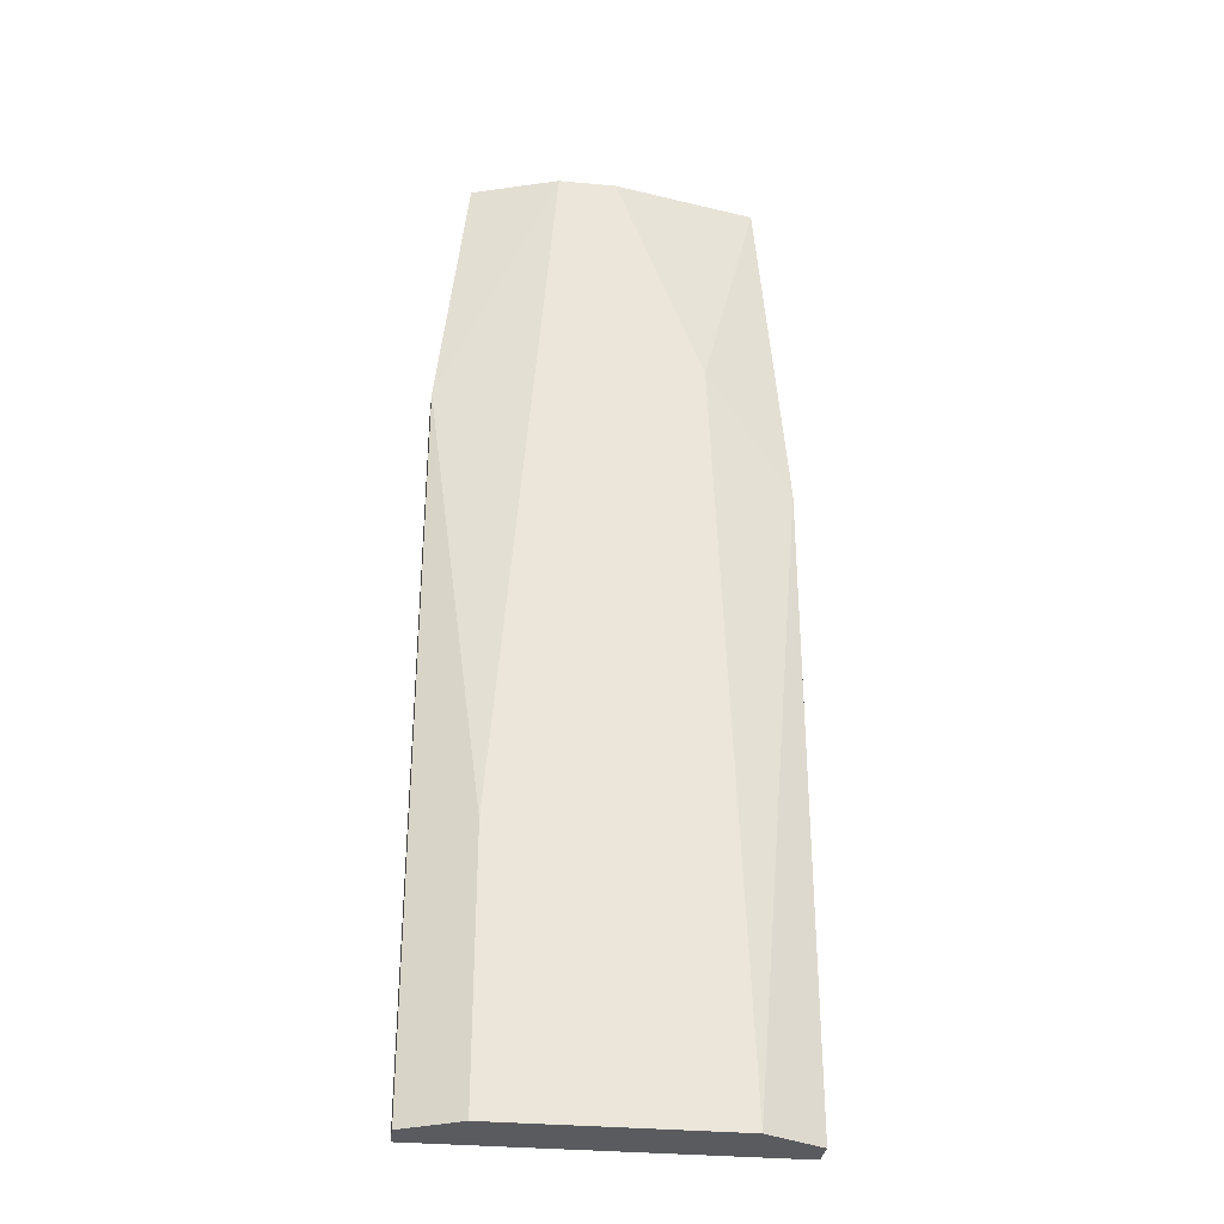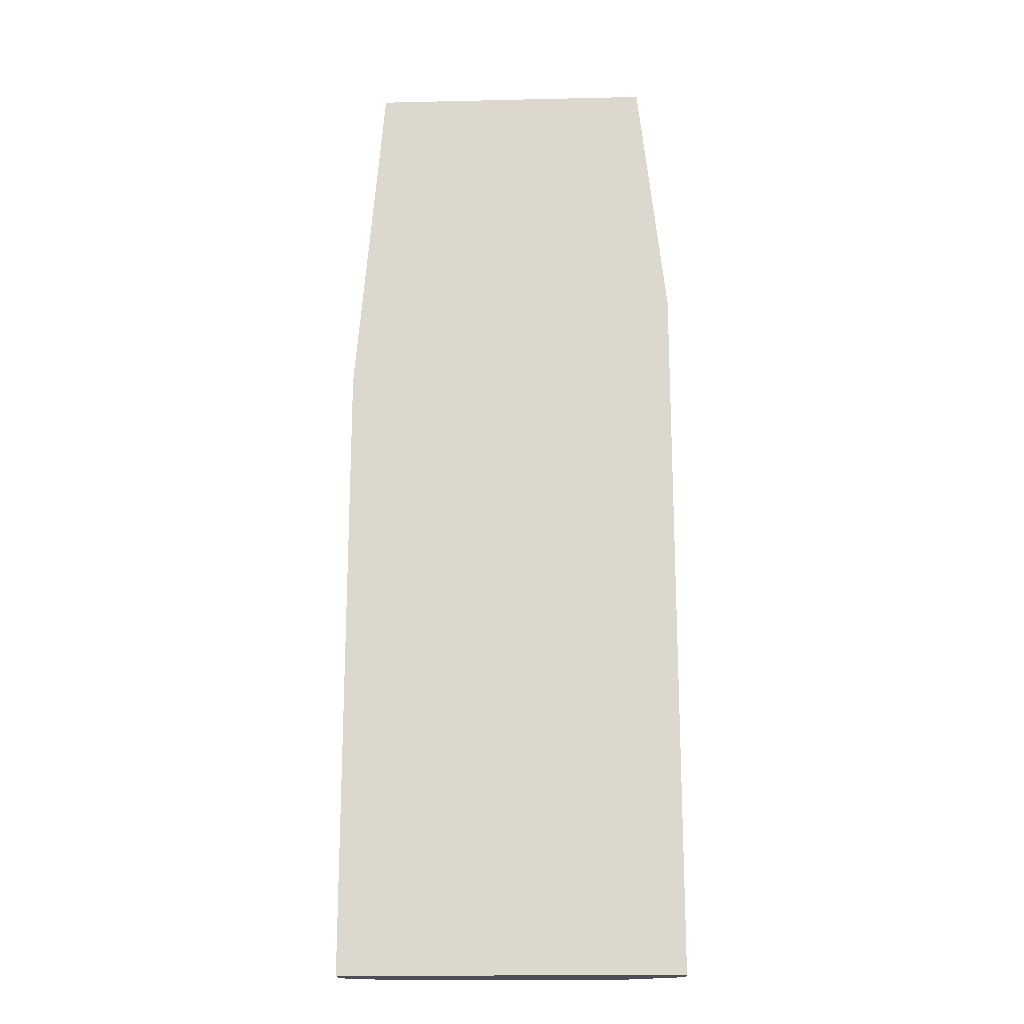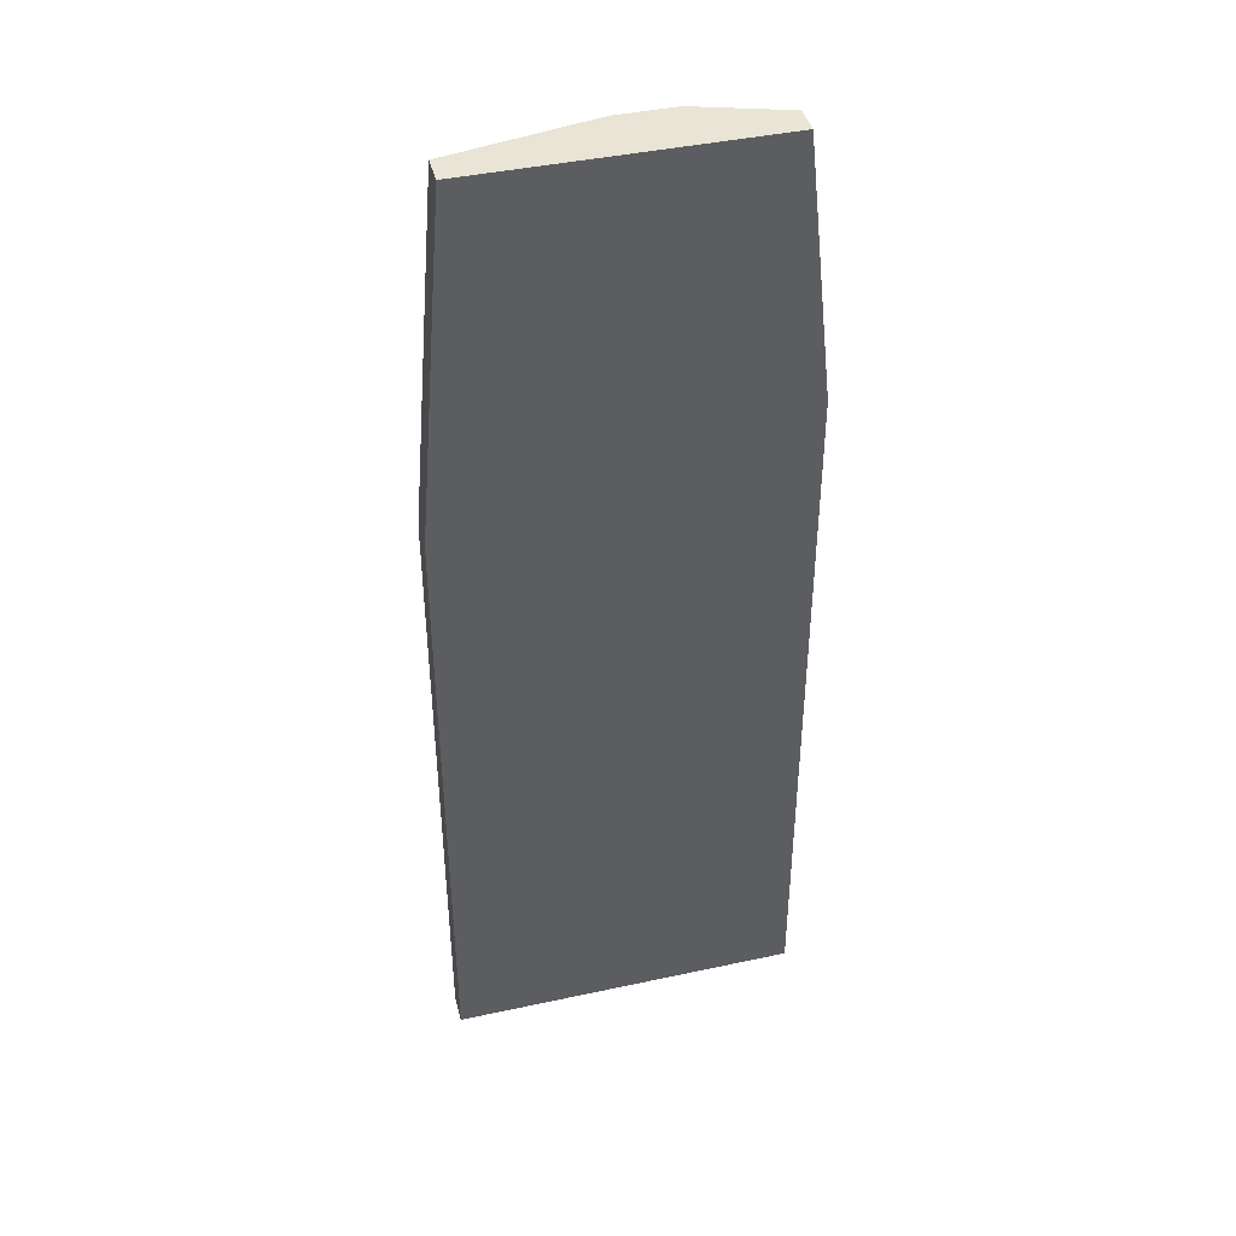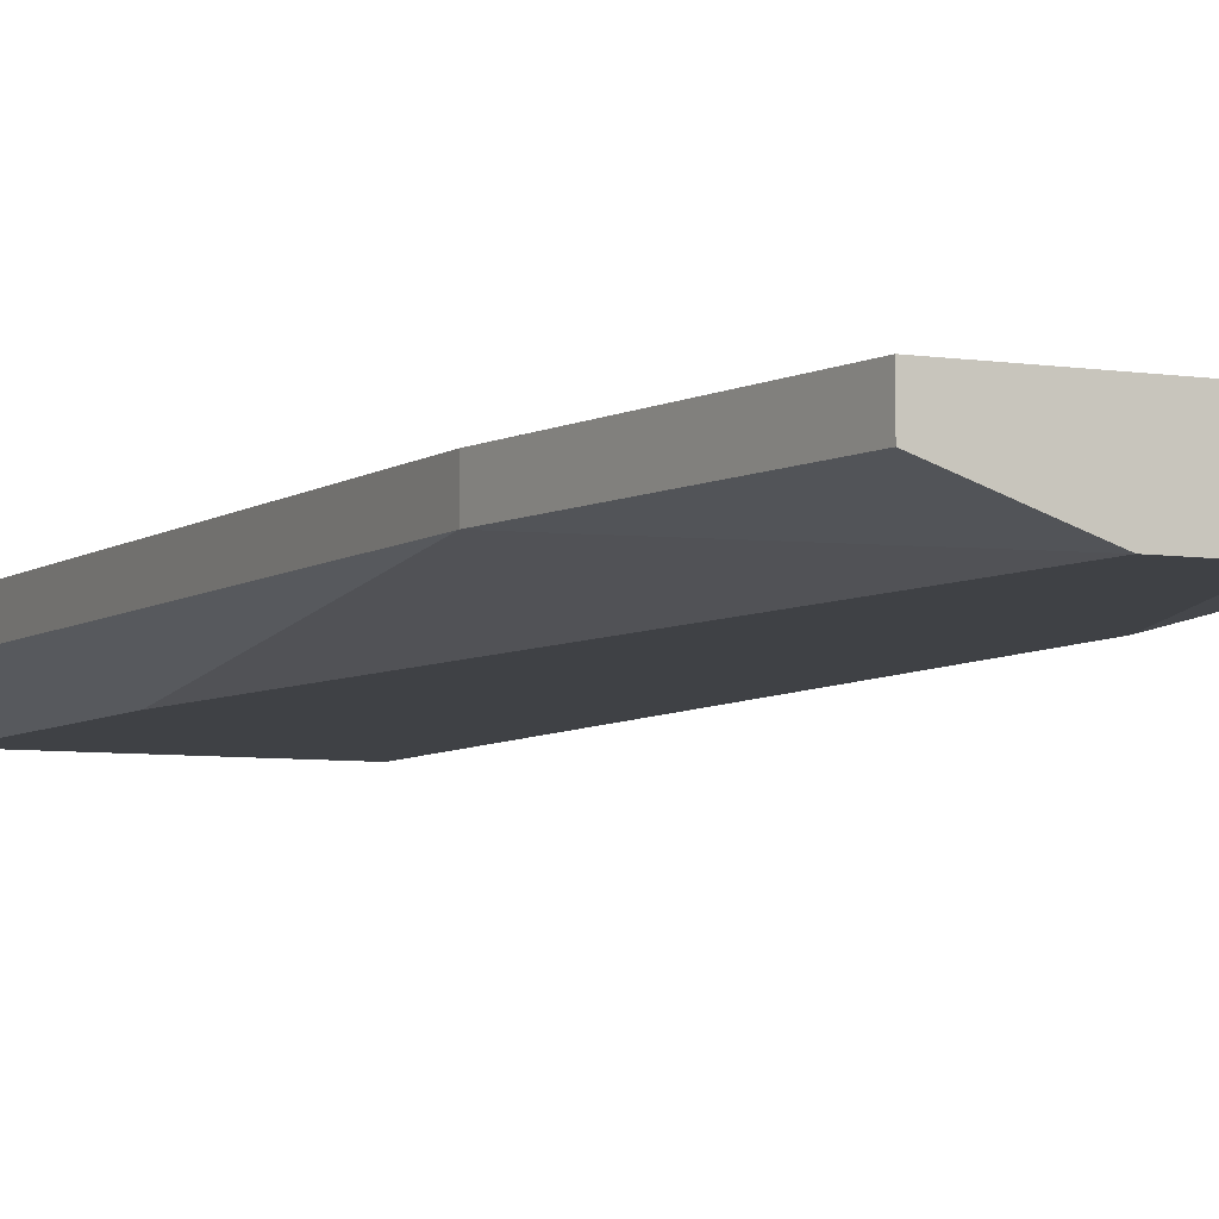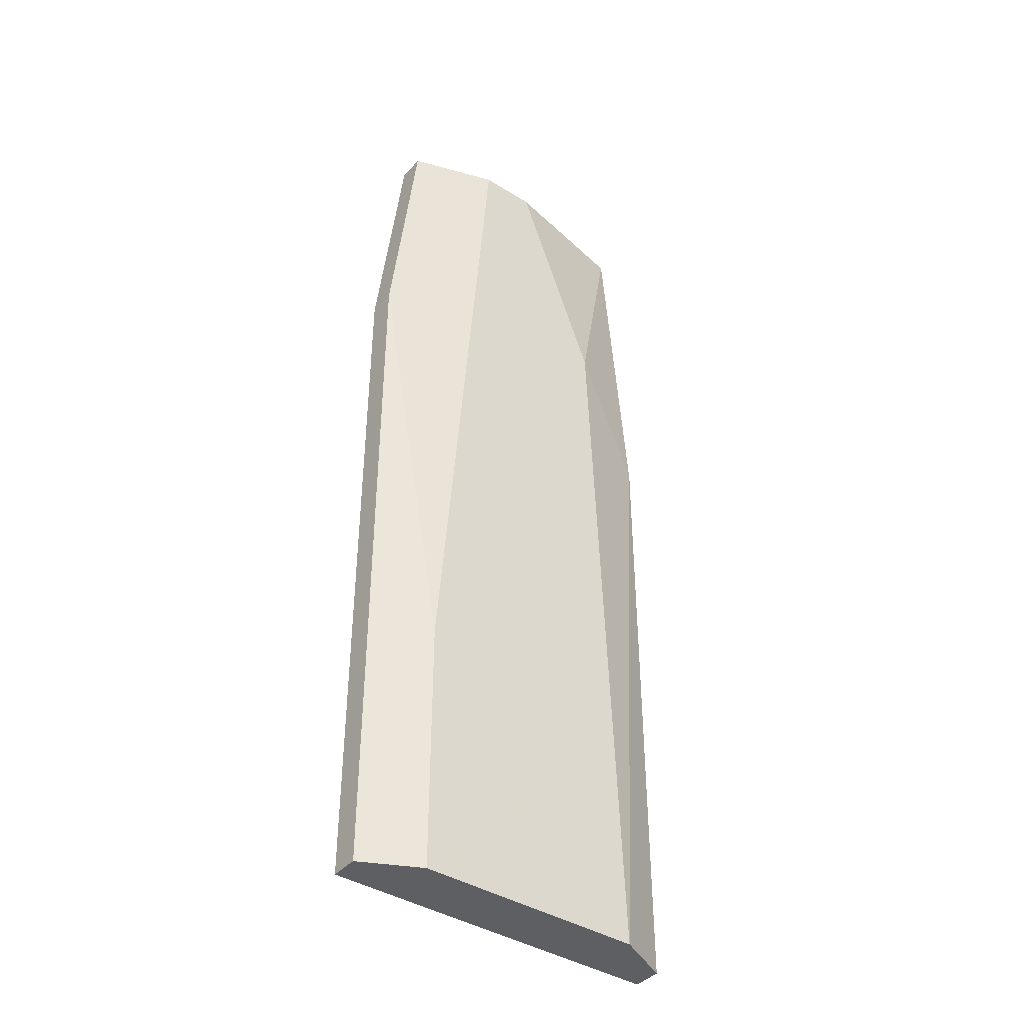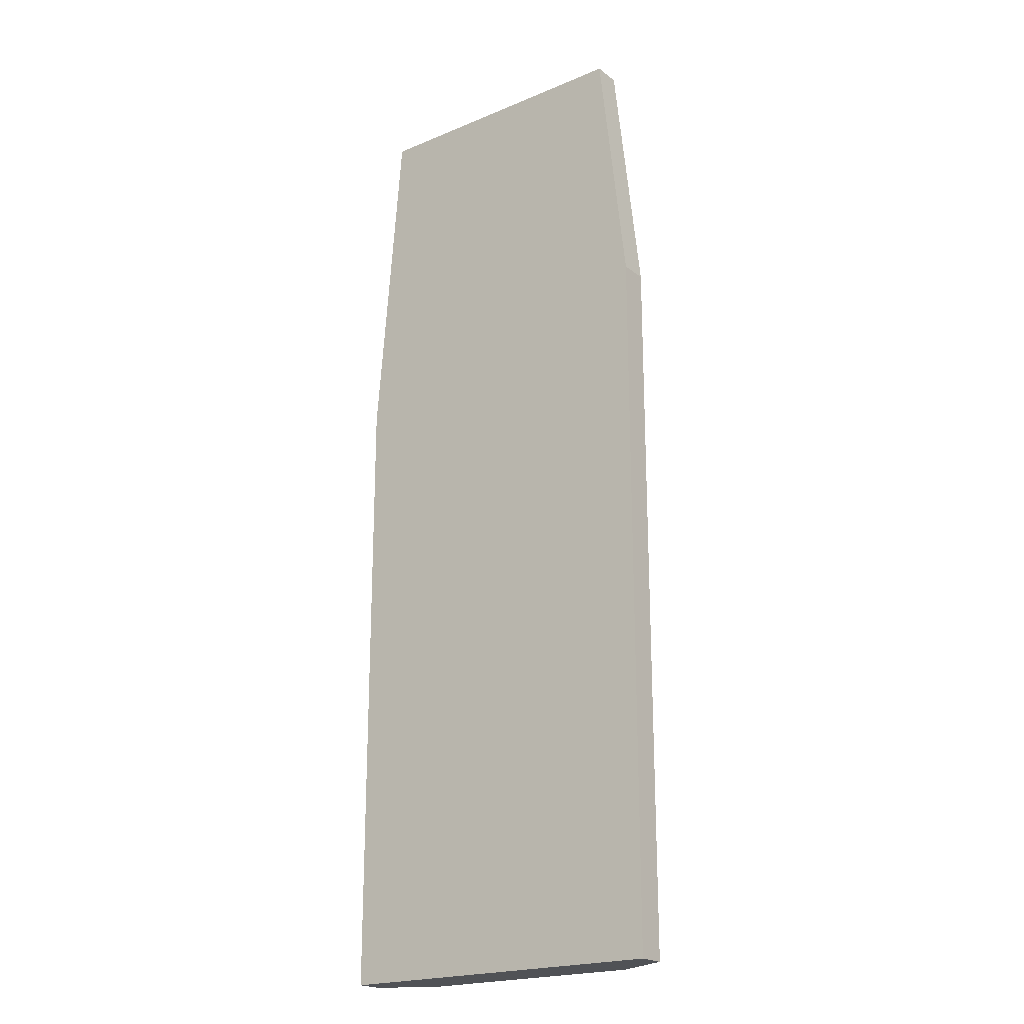
<metadata>
{"format":"obj","ext":"obj","renderer":"f3d","projection":"perspective","resolution":1024,"background":"white","views":[{"elev":-32.0,"azim":-7.4,"up":"+Z"},{"elev":-18.4,"azim":-177.5,"up":"+Z"},{"elev":42.4,"azim":165.5,"up":"+Z"},{"elev":-5.7,"azim":-26.3,"up":"+Y"},{"elev":-40.8,"azim":-37.2,"up":"+Z"},{"elev":-20.9,"azim":-143.1,"up":"+Z"}]}
</metadata>
<code>
v 0.004639 -0.008329 0.03254
v 0.004639 -0.008329 0.04952
v 0.004639 -0.009101 0.03254
v 0.004639 -0.009101 0.04952
v 8e-06 -0.009872 0.05878
v -0.004623 -0.008329 0.05183
v -0.004623 -0.008329 0.03254
v -0.004623 -0.009101 0.05183
v -0.004623 -0.009101 0.03254
v 0.003867 -0.008329 0.05878
v 0.003867 -0.009101 0.05878
v 0.003094 -0.009872 0.03254
v -0.003078 -0.009872 0.03254
v -0.003078 -0.009872 0.03949
v -0.003851 -0.008329 0.05878
v -0.003851 -0.009101 0.05878
v -0.001534 -0.009872 0.05878
v 0.002324 -0.009872 0.05261
f 7 8 6
f 2 4 3
f 5 14 12
f 7 3 12
f 3 4 12
f 2 7 15
f 16 5 15
f 15 5 10
f 4 2 10
f 2 15 10
f 7 2 1
f 2 3 1
f 3 7 1
f 7 12 9
f 5 12 18
f 12 4 18
f 16 15 8
f 9 14 8
f 7 9 8
f 10 5 11
f 4 10 11
f 5 18 11
f 18 4 11
f 12 14 13
f 14 9 13
f 9 12 13
f 5 16 17
f 14 5 17
f 8 14 17
f 16 8 17
f 15 7 6
f 8 15 6

</code>
